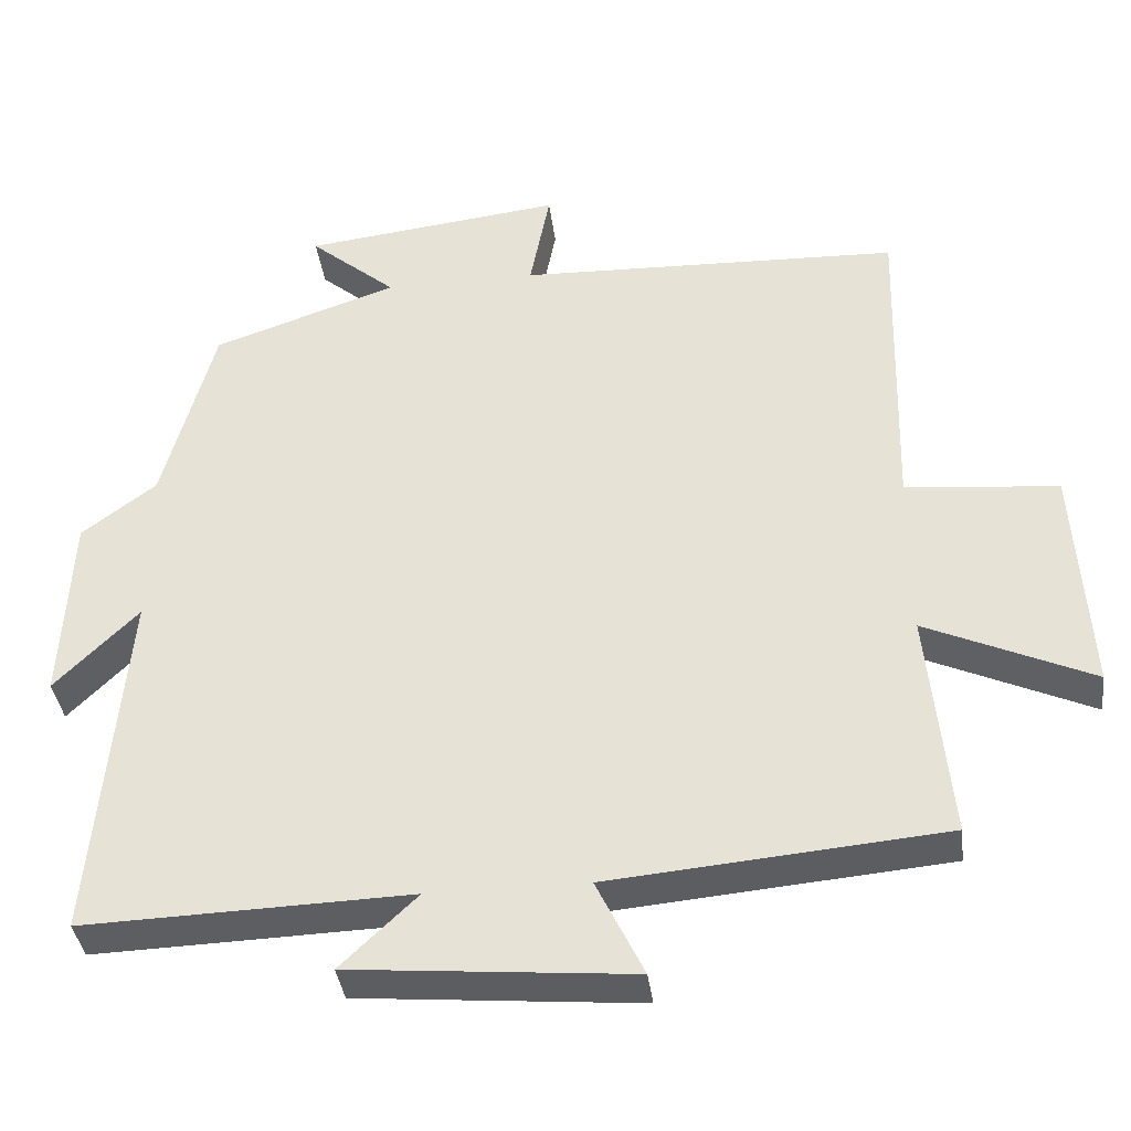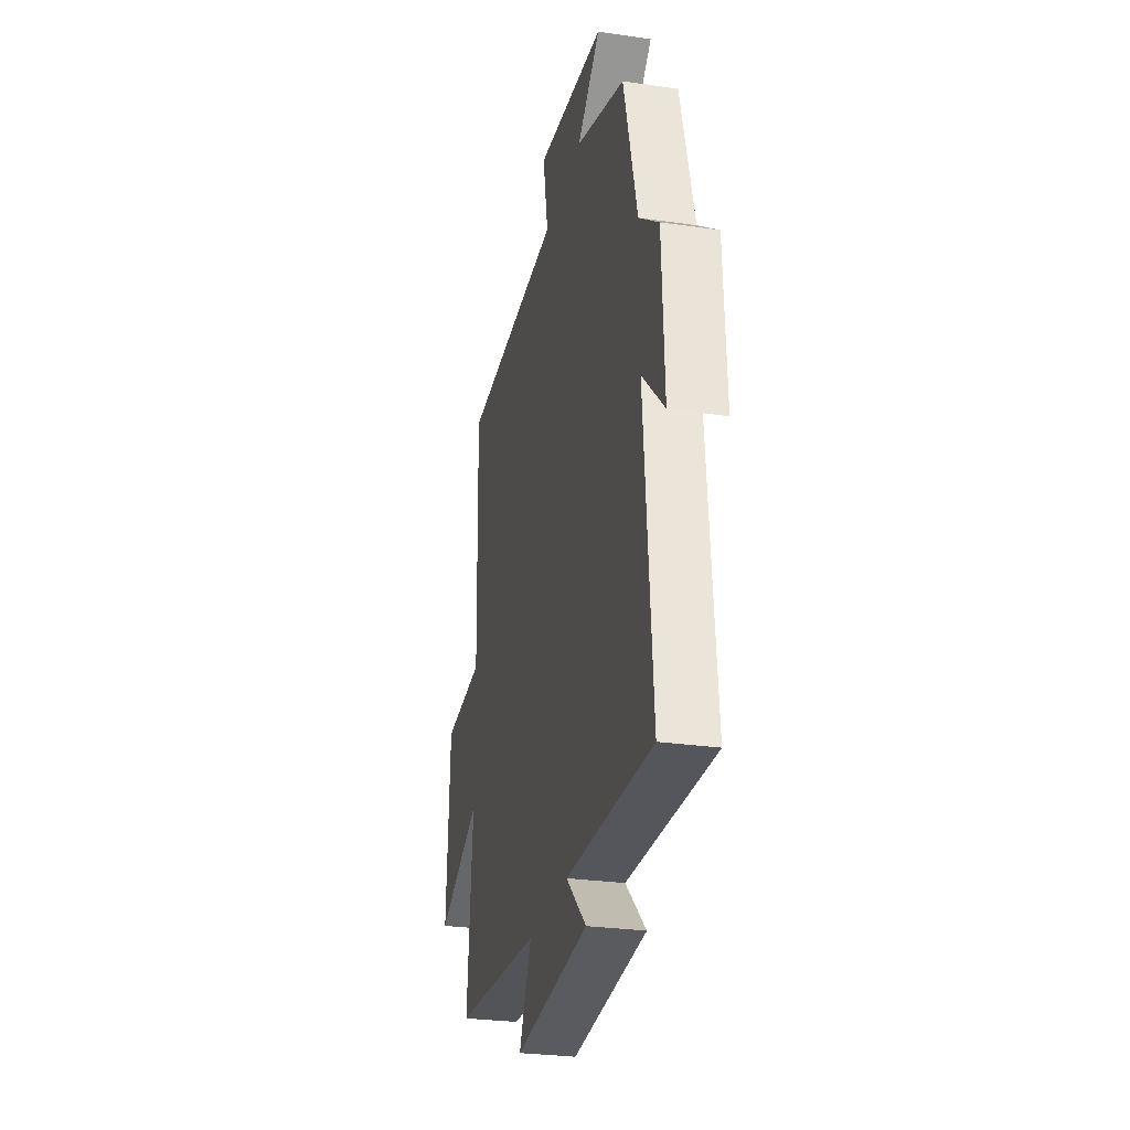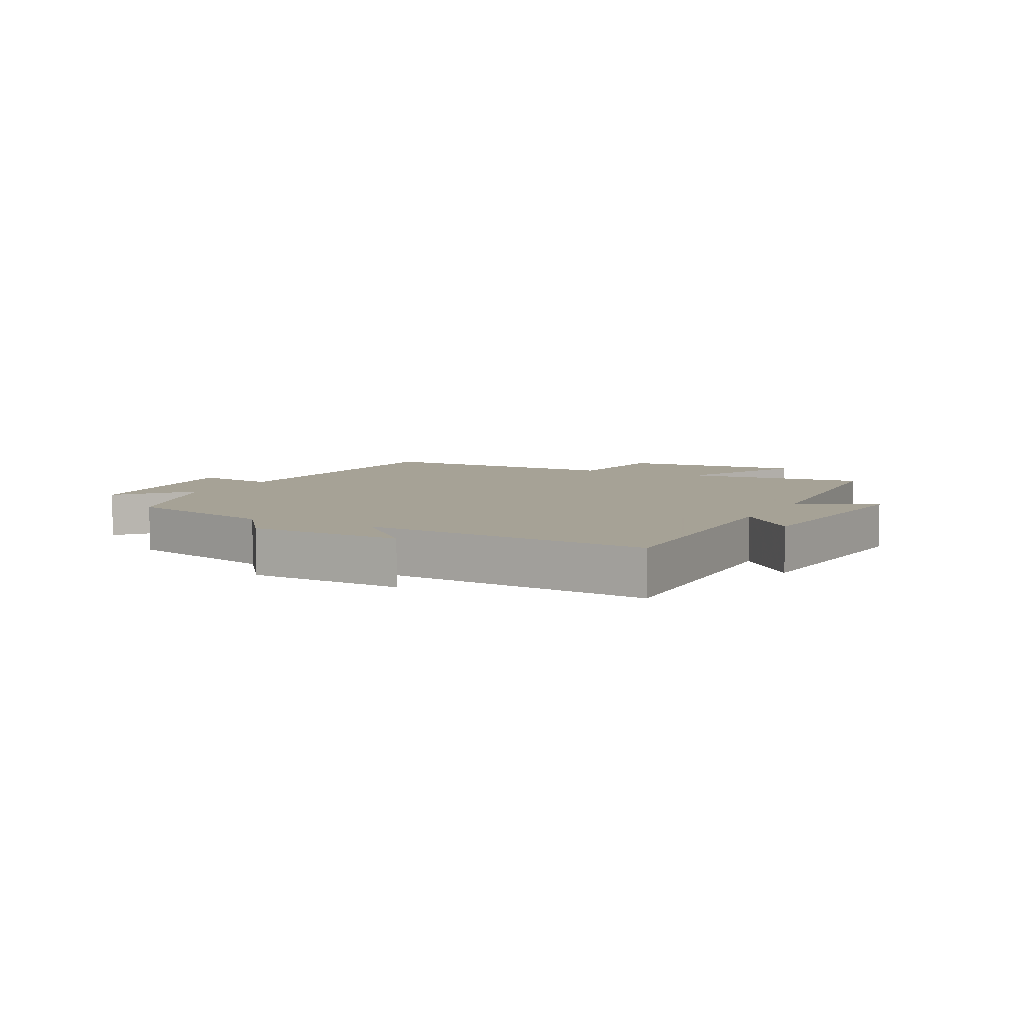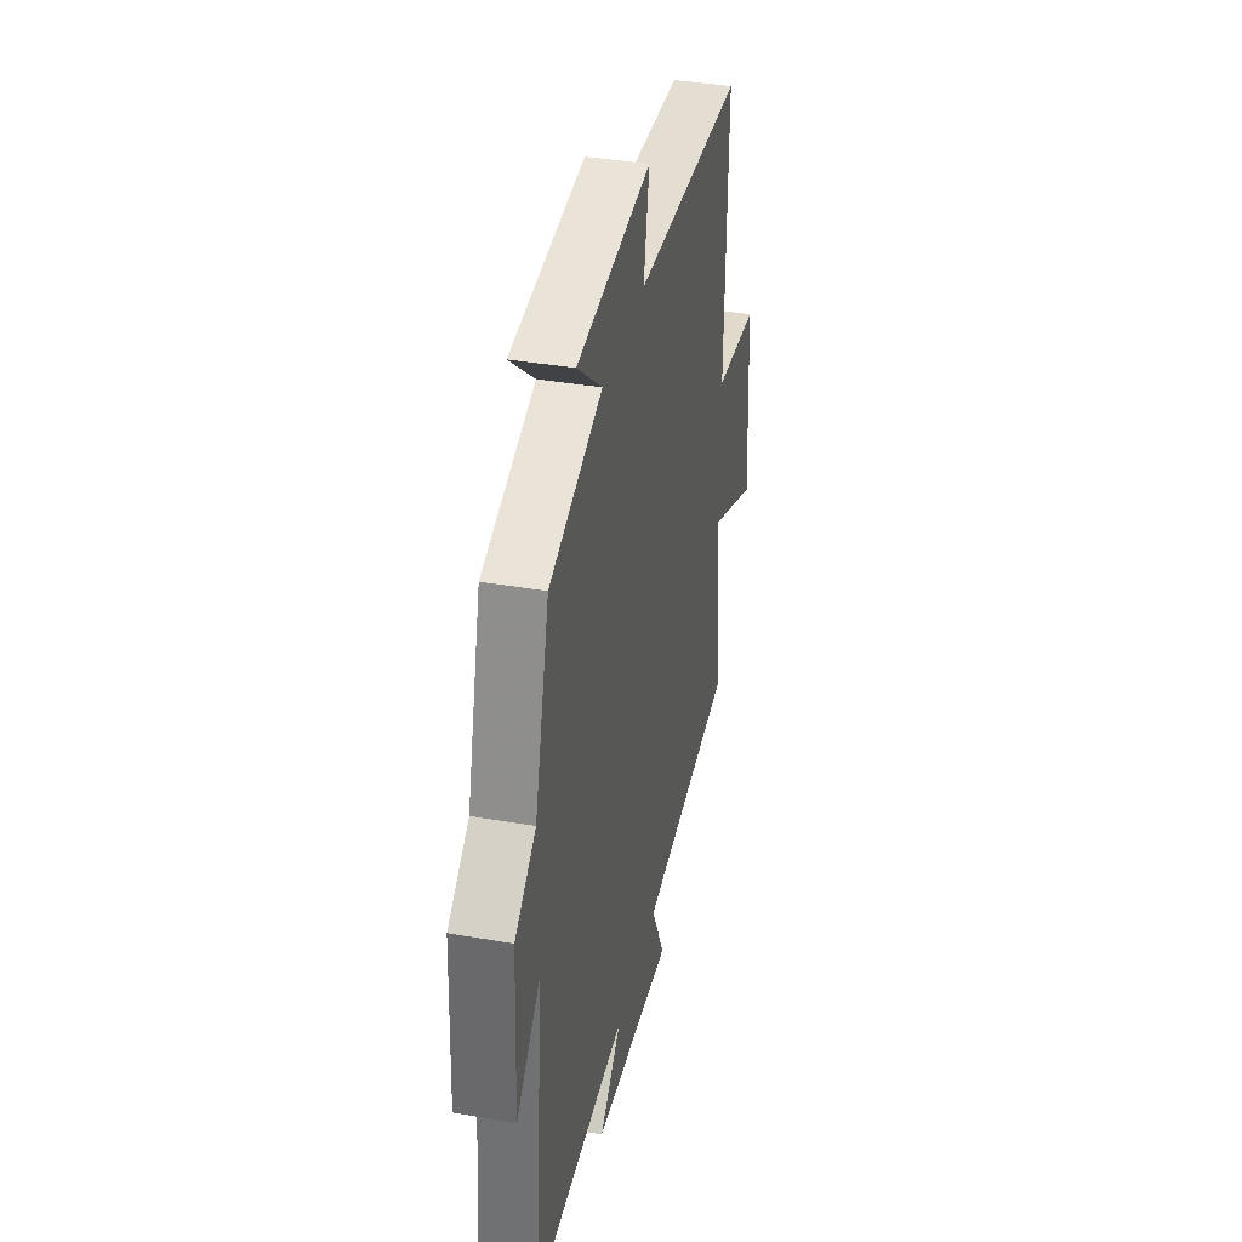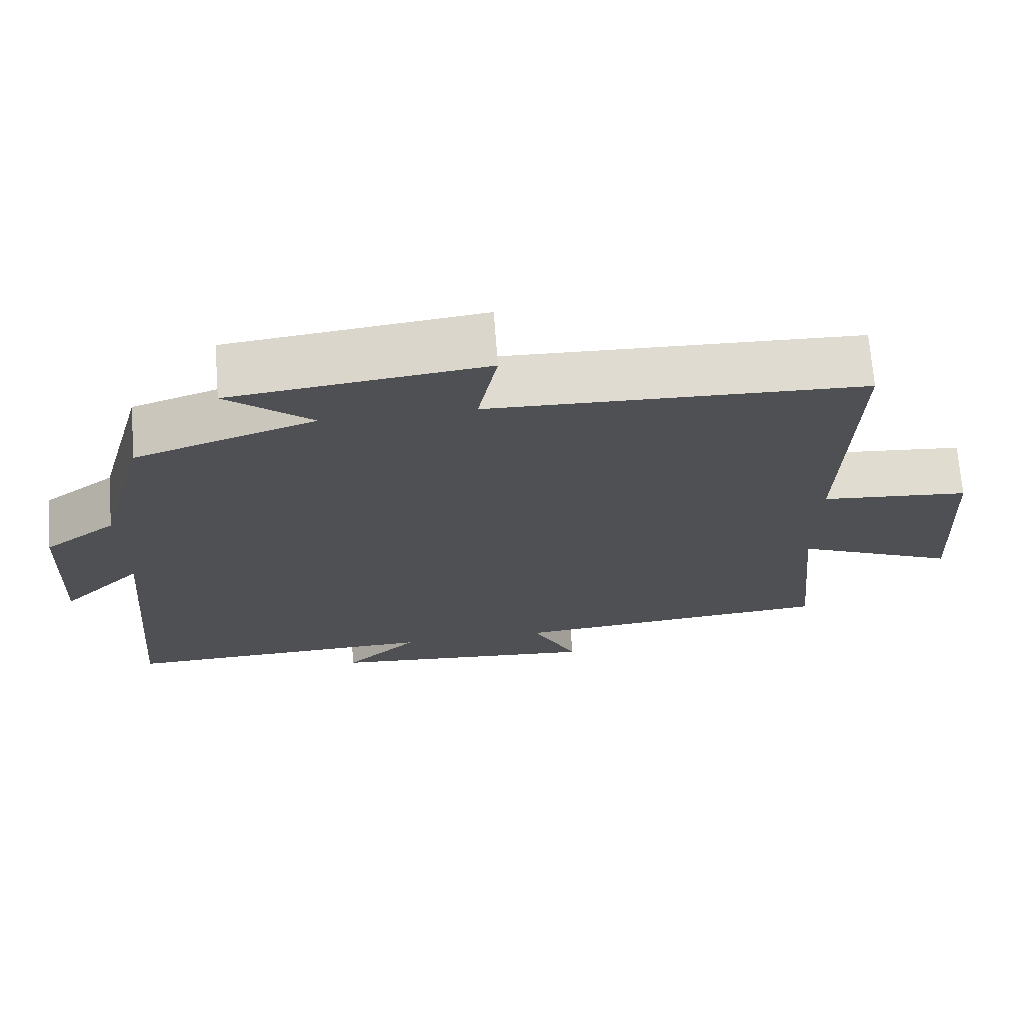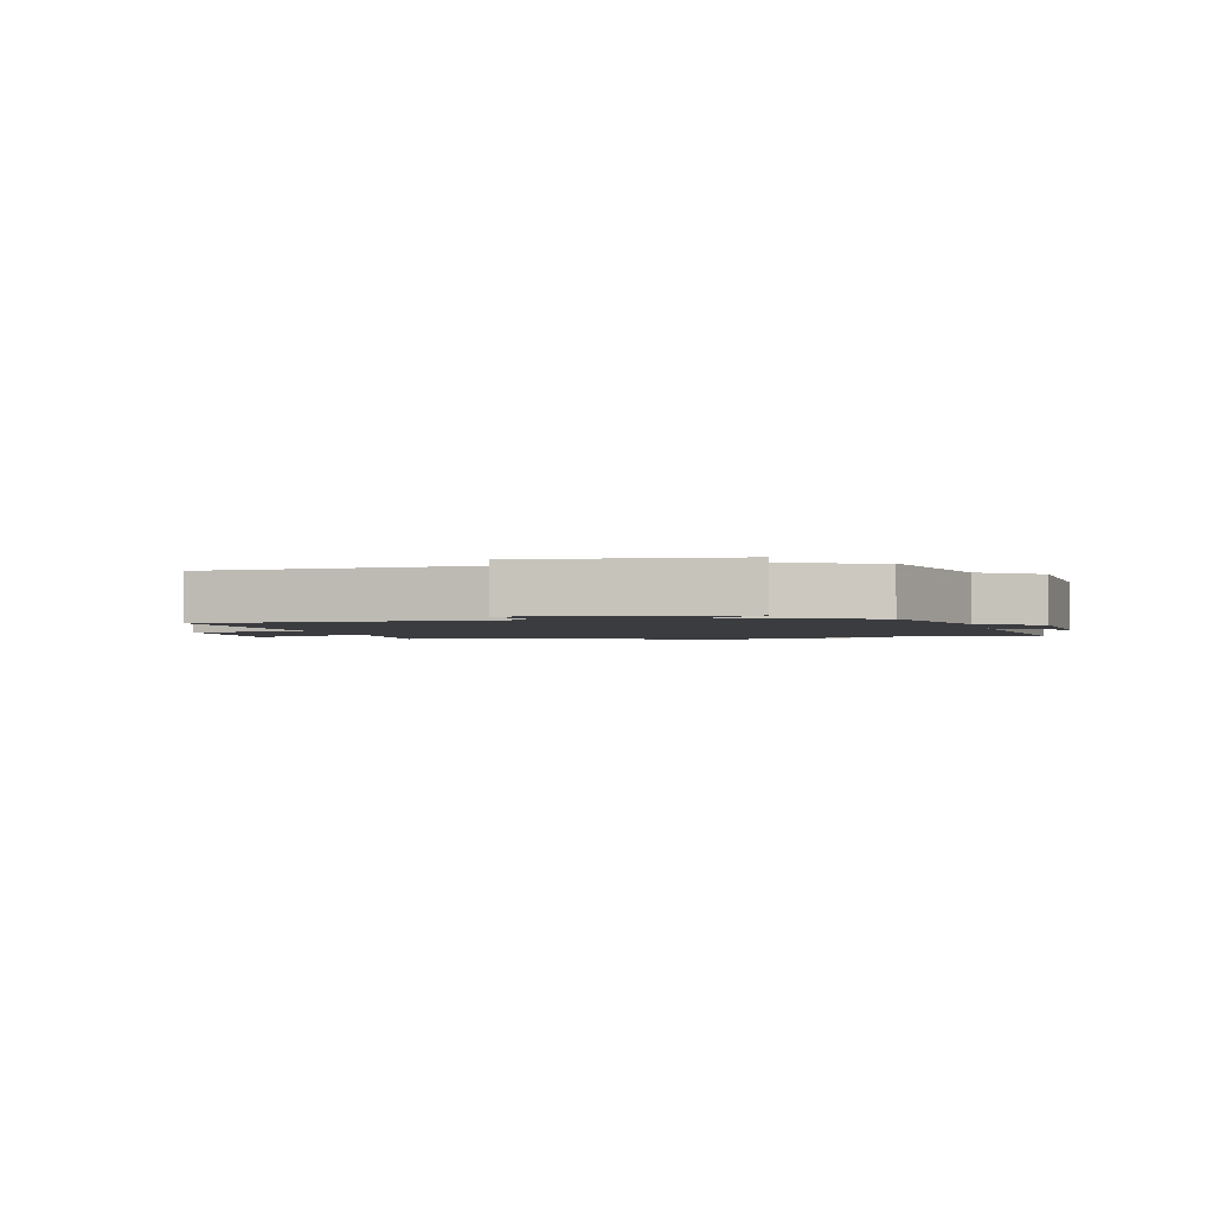
<metadata>
{"format":"obj","ext":"obj","renderer":"f3d","projection":"perspective","resolution":1024,"background":"white","views":[{"elev":-37.7,"azim":-172.8,"up":"+Z"},{"elev":-27.9,"azim":77.6,"up":"+Z"},{"elev":6.3,"azim":117.4,"up":"+Y"},{"elev":37.9,"azim":102.5,"up":"+Z"},{"elev":70.6,"azim":175.6,"up":"+Z"},{"elev":-2.1,"azim":14.9,"up":"+Y"}]}
</metadata>
<code>
v -0.511 0.07 0.483
v -0.009 0.07 0.5
v -0.035 0.07 0.636
v 0.305 0.07 0.596
v 0.191 0.07 0.5
v 0.433 0.07 0.418
v 0.5 0.07 0.169
v 0.597 0.07 0.096
v 0.609 0.07 -0.154
v 0.5 0.07 -0.045
v 0.541 0.07 -0.513
v 0.114 0.07 -0.5
v 0.214 0.07 -0.595
v -0.154 0.07 -0.627
v -0.092 0.07 -0.5
v -0.529 0.07 -0.461
v -0.5 0.07 -0.16
v -0.718 0.07 -0.258
v -0.7 0.07 0.044
v -0.5 0.07 0.062
v -0.511 0 0.483
v -0.009 0 0.5
v -0.035 0 0.636
v 0.305 0 0.596
v 0.191 0 0.5
v 0.433 0 0.418
v 0.5 0 0.169
v 0.597 0 0.096
v 0.609 0 -0.154
v 0.5 0 -0.045
v 0.541 0 -0.513
v 0.114 0 -0.5
v 0.214 0 -0.595
v -0.154 0 -0.627
v -0.092 0 -0.5
v -0.529 0 -0.461
v -0.5 0 -0.16
v -0.718 0 -0.258
v -0.7 0 0.044
v -0.5 0 0.062
f 17 18 19 20
f 15 16 17
f 15 17 20
f 12 13 14 15
f 20 1 2
f 15 20 2
f 12 15 2
f 10 11 12 2
f 9 10 2
f 8 9 2
f 7 8 2
f 5 6 7 2
f 2 3 4 5
f 40 39 38 37
f 37 36 35
f 40 37 35
f 35 34 33 32
f 22 21 40
f 22 40 35
f 22 35 32
f 22 32 31 30
f 22 30 29
f 22 29 28
f 22 28 27
f 22 27 26 25
f 25 24 23 22
f 1 21 22 2
f 2 22 23 3
f 3 23 24 4
f 4 24 25 5
f 5 25 26 6
f 6 26 27 7
f 7 27 28 8
f 8 28 29 9
f 9 29 30 10
f 10 30 31 11
f 11 31 32 12
f 12 32 33 13
f 13 33 34 14
f 14 34 35 15
f 15 35 36 16
f 16 36 37 17
f 17 37 38 18
f 18 38 39 19
f 19 39 40 20
f 20 40 21 1

</code>
